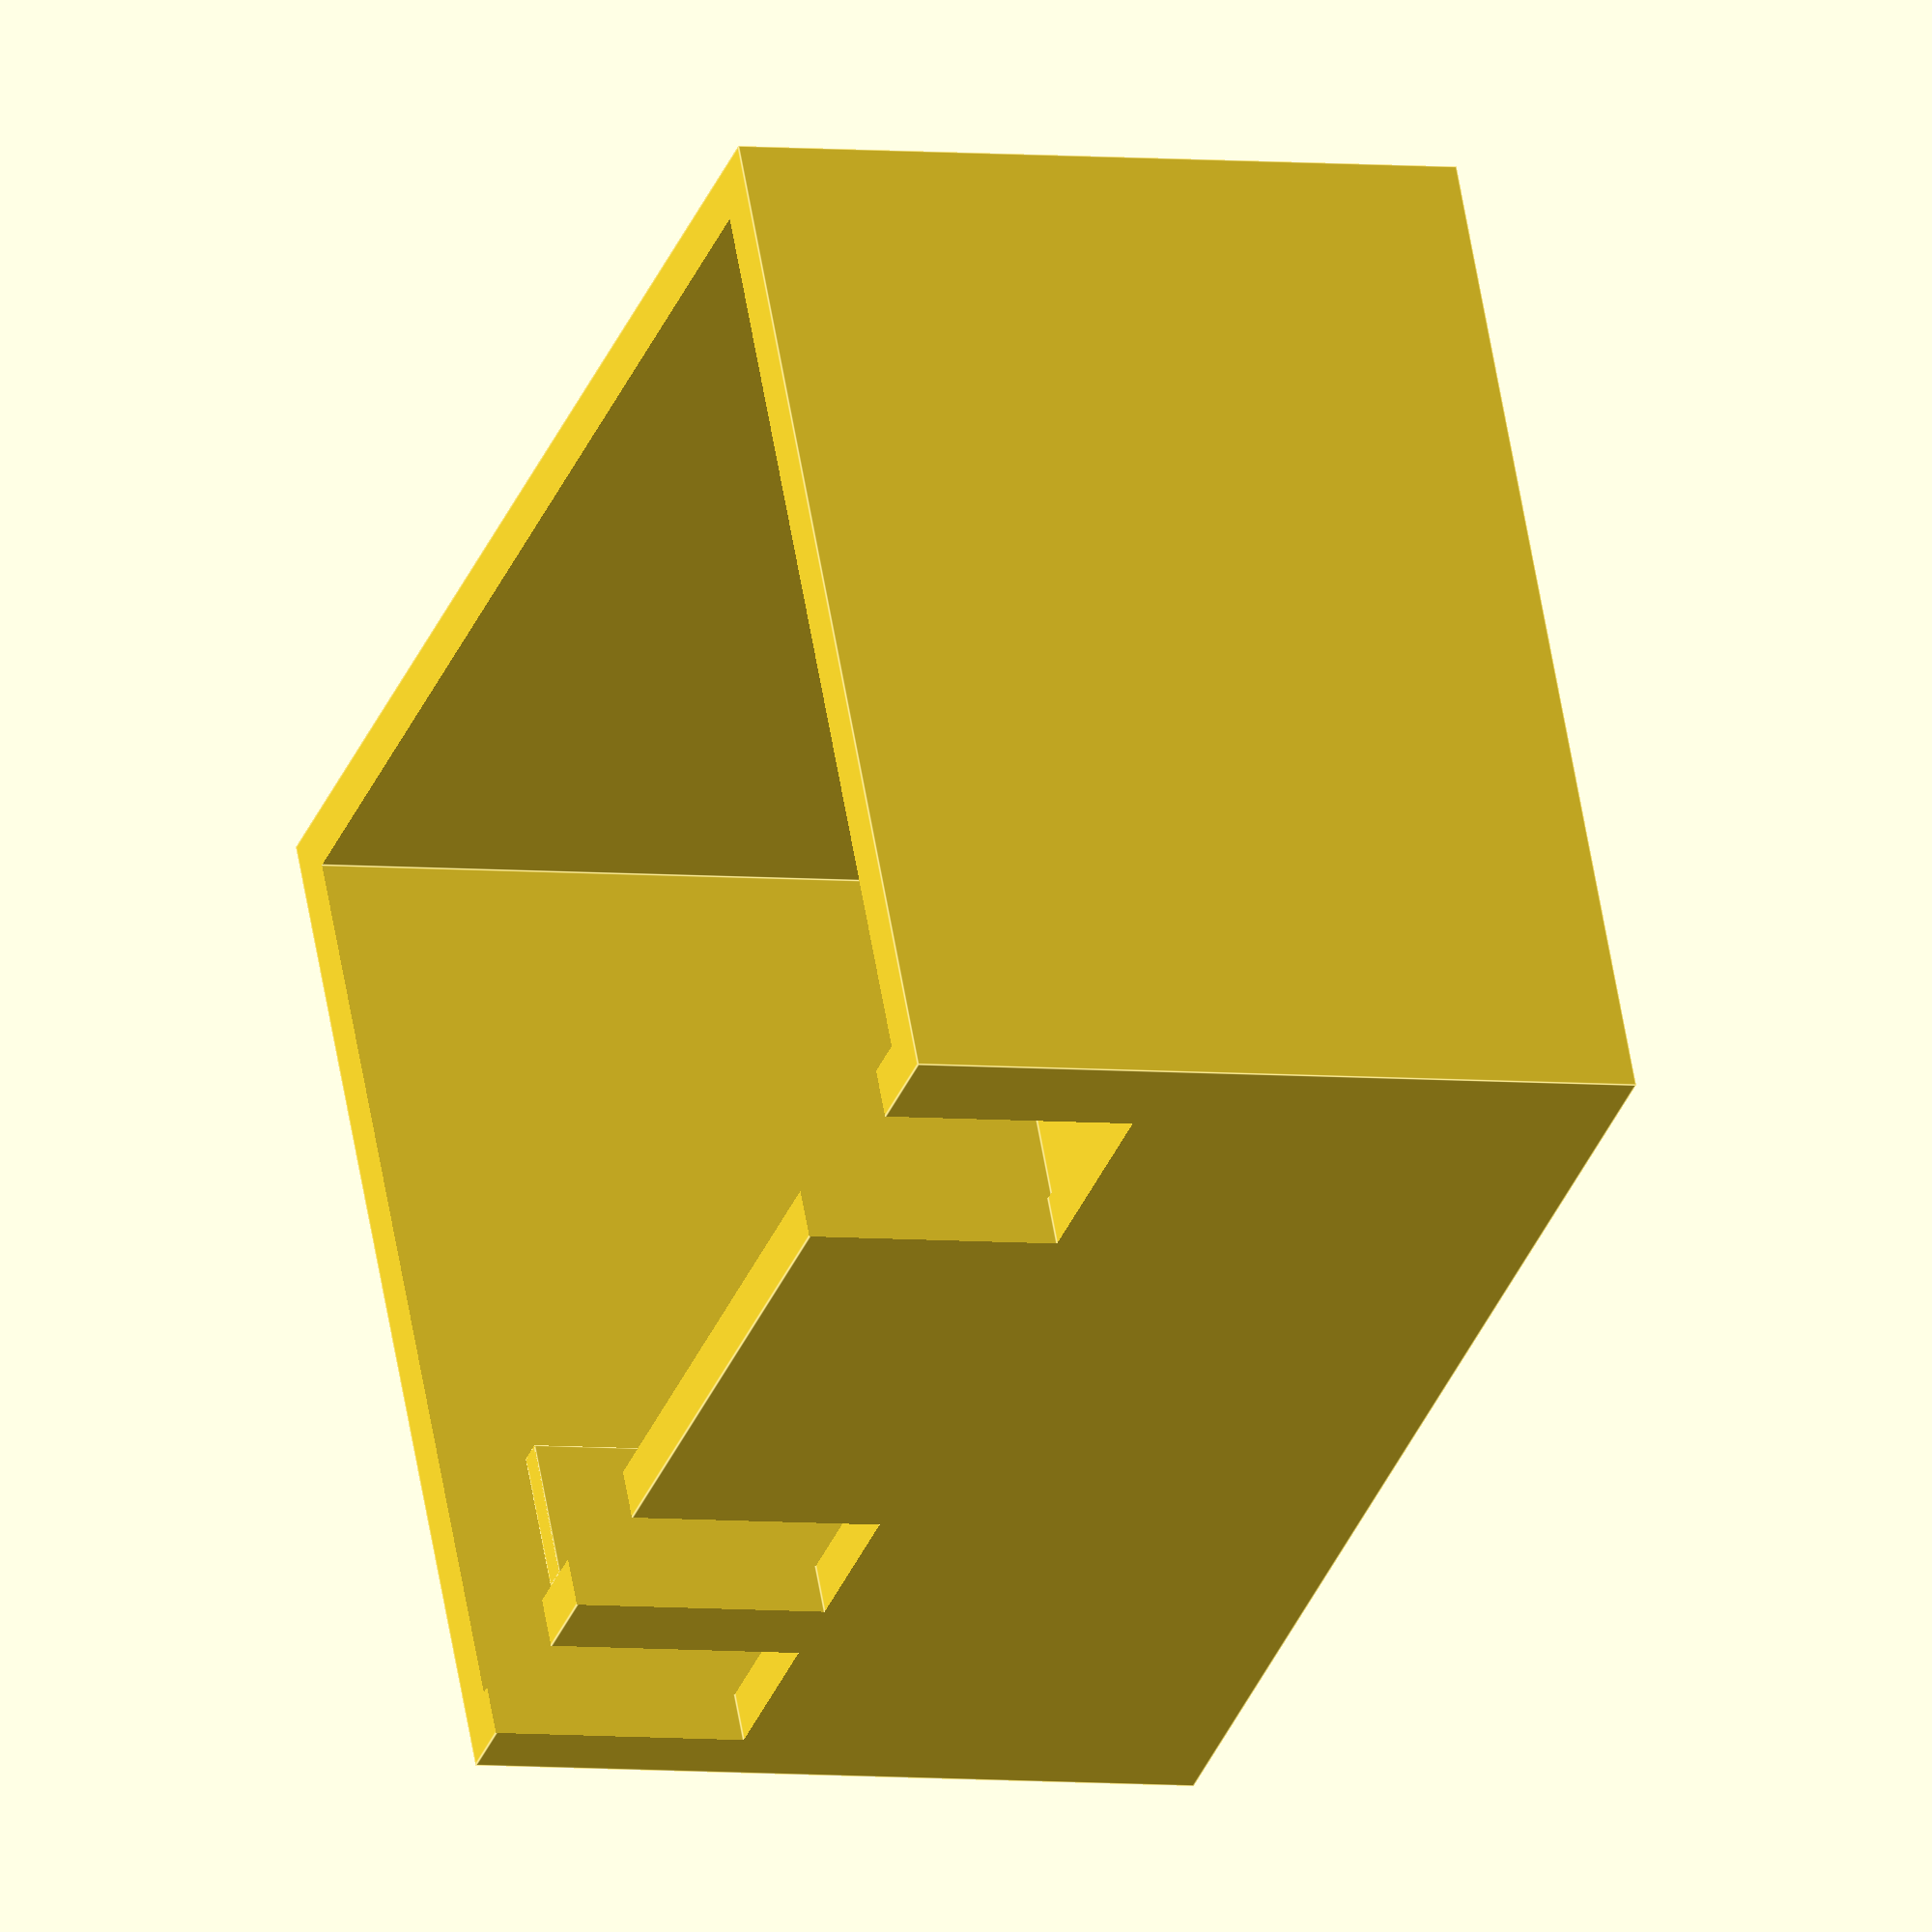
<openscad>
xdim = 23.497;
ydim = 18.155;
zdim = 13.5; 
wt = 1;
a = 0.897;
b = 4.364;
c = 10.222;
d = 3.168;
e = 1.495;
f = 3.168;

conn_pos = [a, a+b+c, a+b+c+d+e];
conn_dim = [
    [b, 5],
    [d, 5],
    [f, 5]
];

div_width = 0.5;
div_reach = 2.8;
div_pos = a+b+c+d+(e/2)-(div_width/2);

translate([wt + div_pos, wt, 0]) {
    cube(size=[div_width, div_reach, zdim]);
}

difference() {
    cube(size=[ xdim + (2 * wt),
                ydim + (2 * wt),
                zdim + wt]);
    translate([wt,wt,-1]) {
        cube(size=[ xdim,
                    ydim,
                    zdim + 1]);
    }
    conn_cuts();
}

module conn_cuts() {
    translate([wt, -1, 0]) {
        for(i = [0:1:len(conn_pos) - 1]) {
            translate([ conn_pos[i], 0, -wt]) {
                cube([  conn_dim[i][0],
                        wt + 2,
                        conn_dim[i][1] + 1]);
            }
        }
    }
}

//color("red")    conn_cuts();
</openscad>
<views>
elev=4.2 azim=27.2 roll=248.5 proj=o view=edges
</views>
